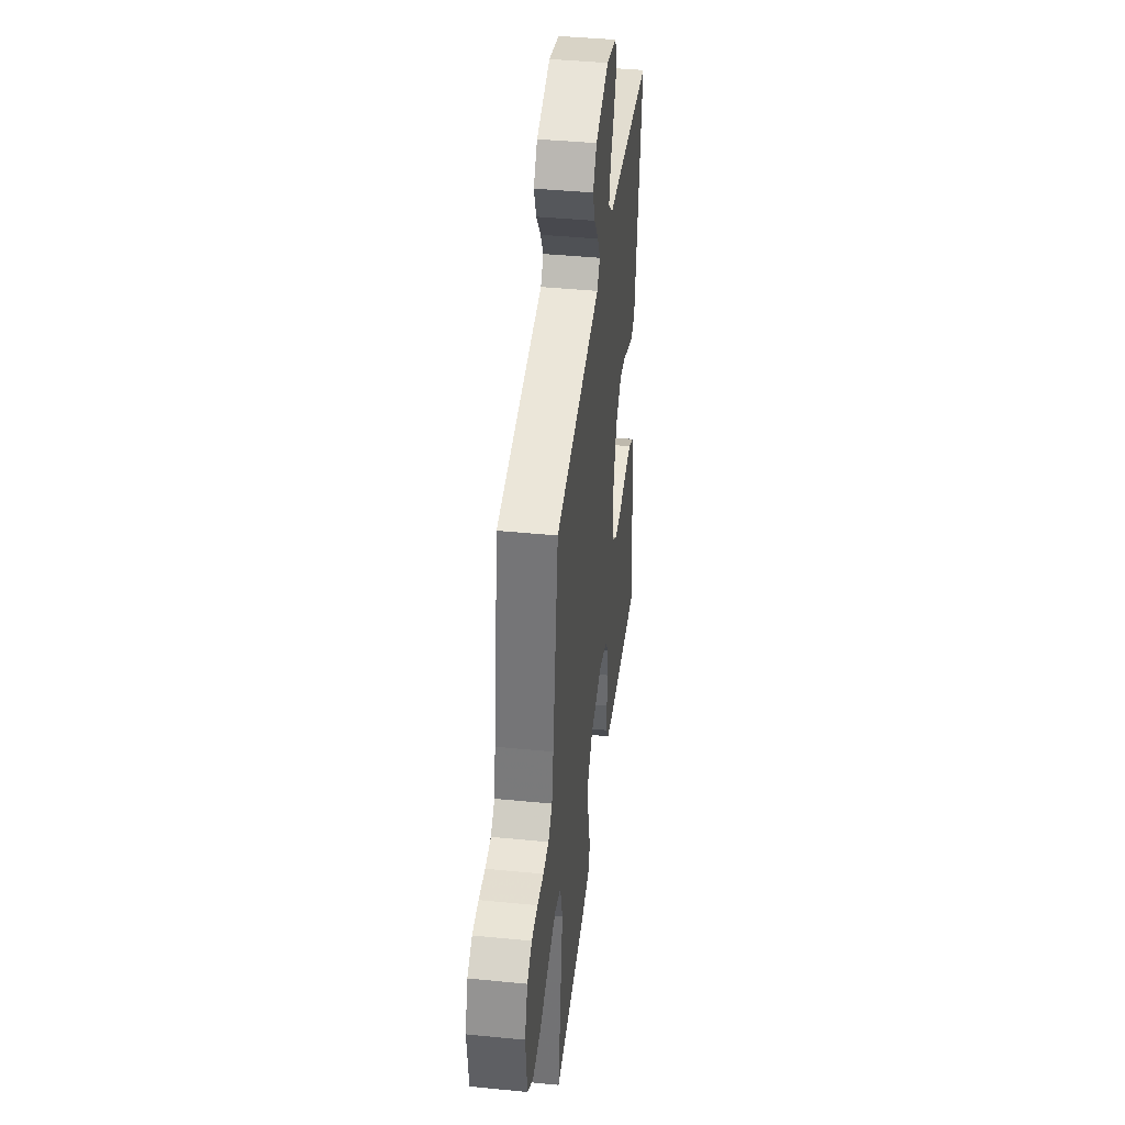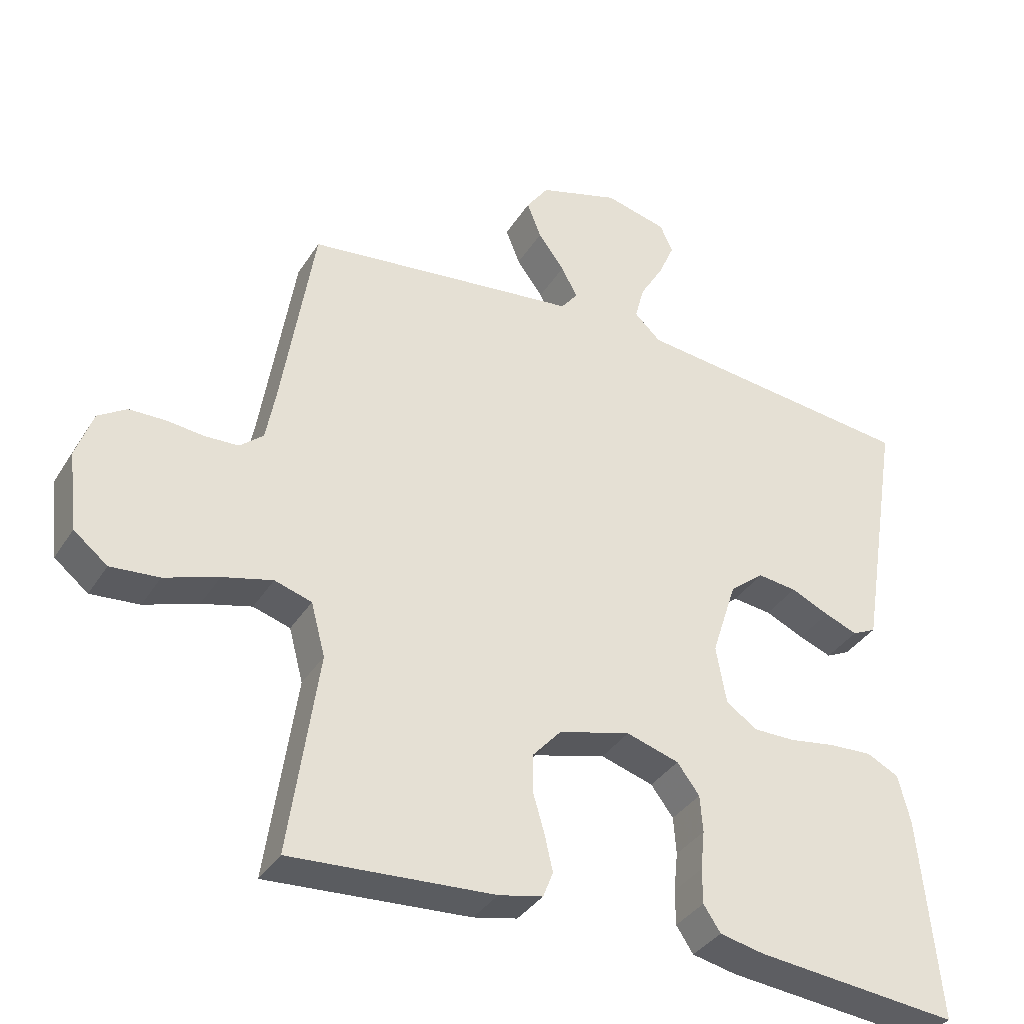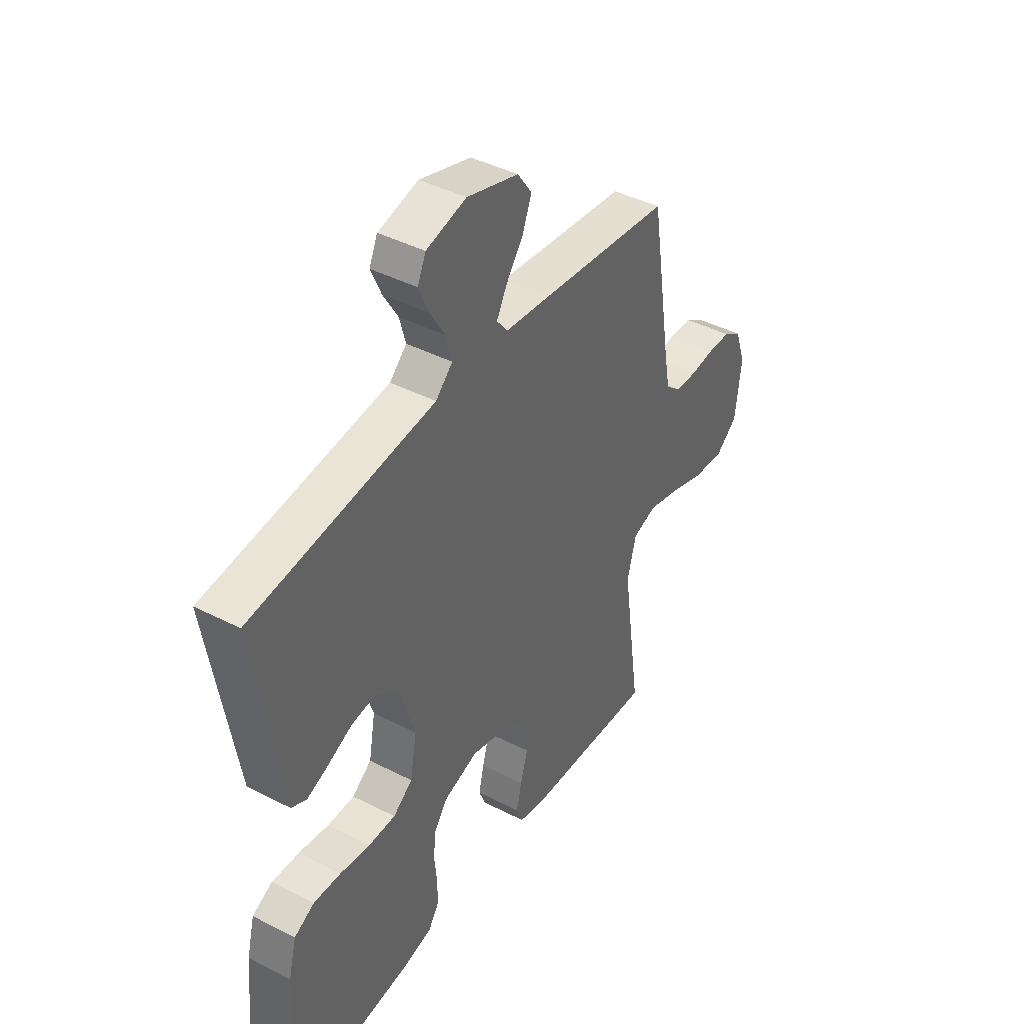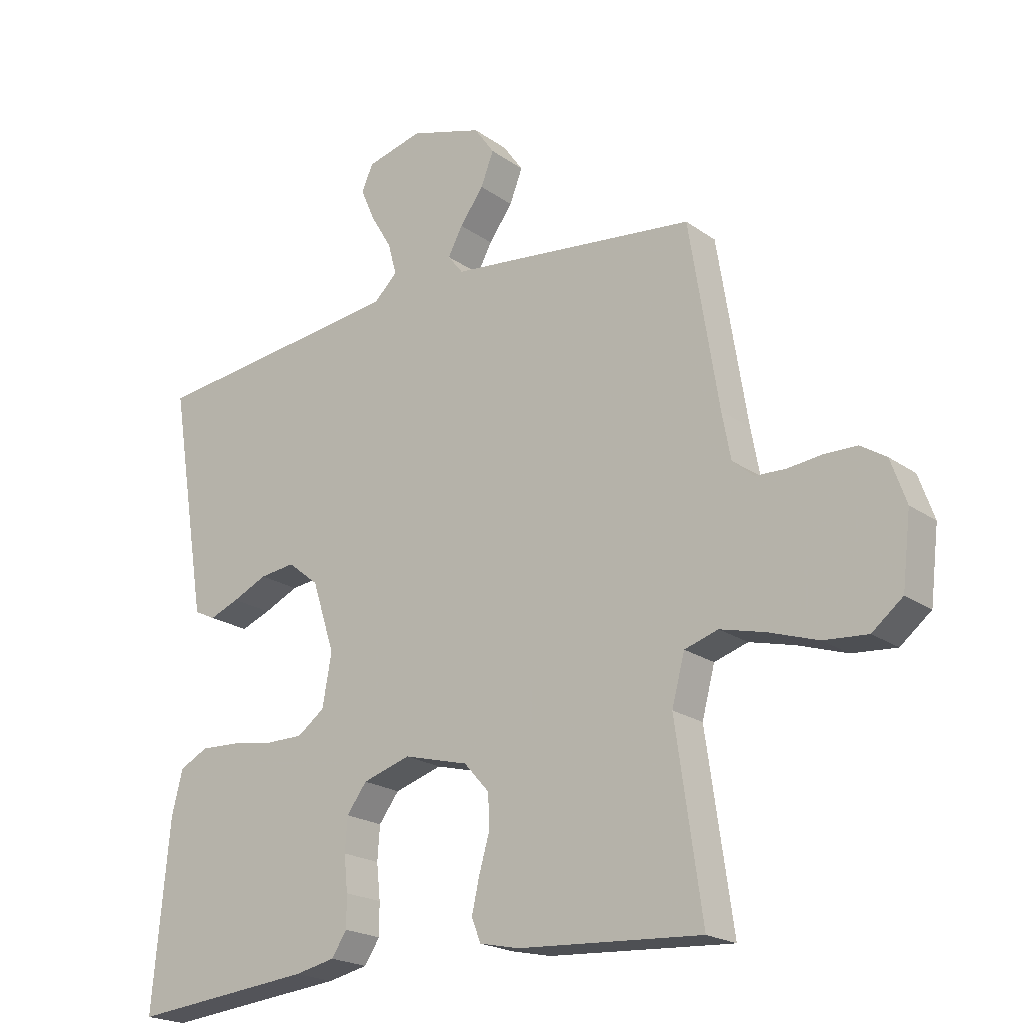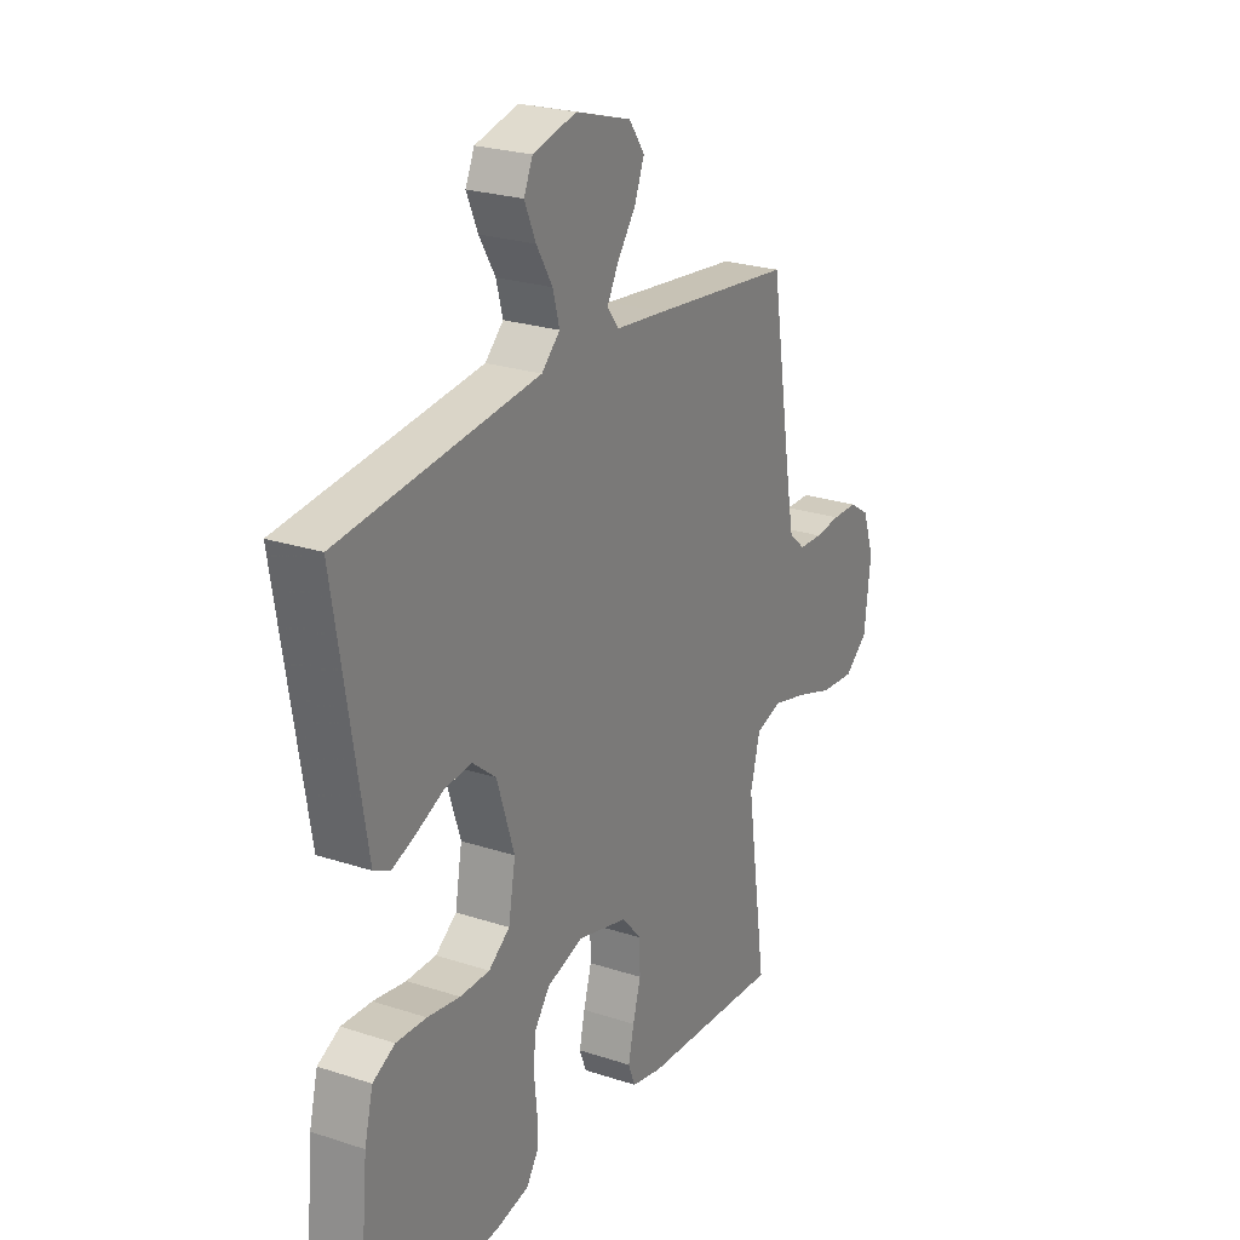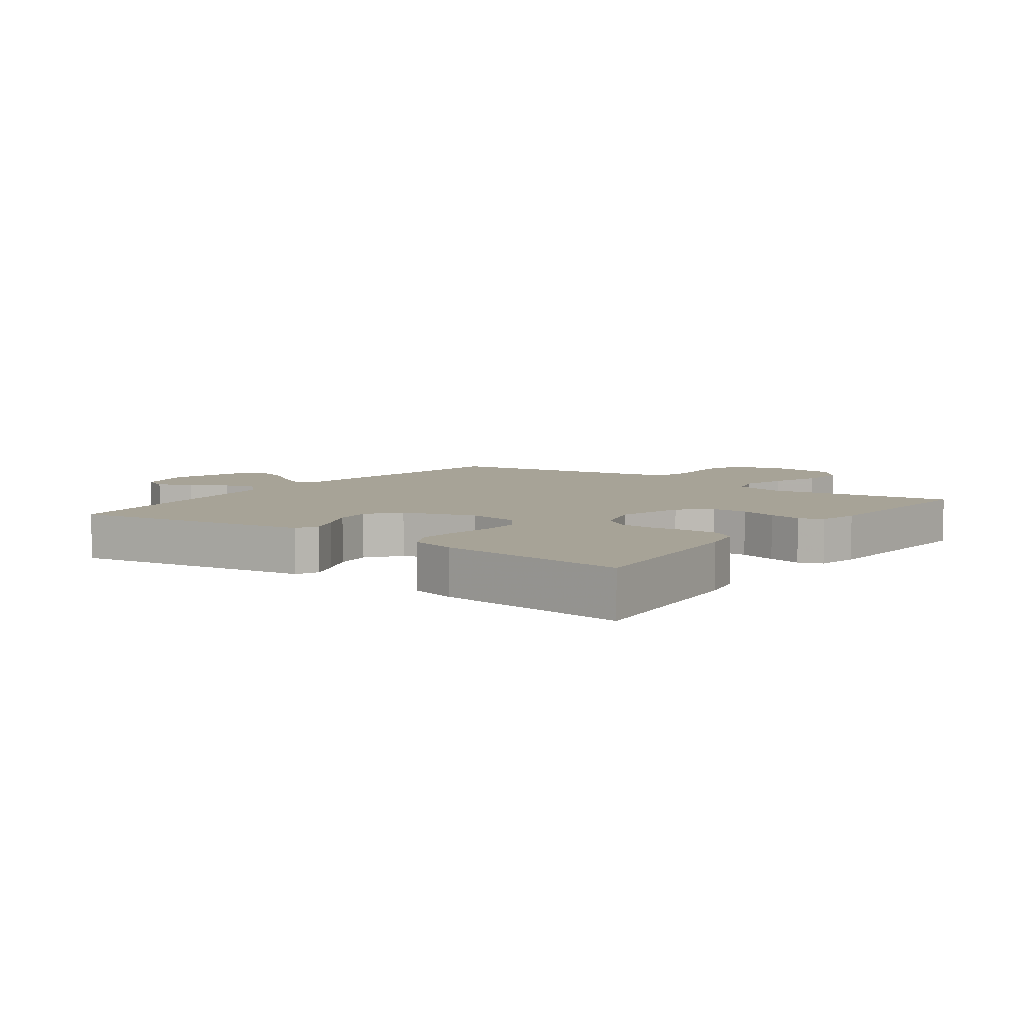
<metadata>
{"format":"obj","ext":"obj","renderer":"f3d","projection":"perspective","resolution":1024,"background":"white","views":[{"elev":41.6,"azim":-83.2,"up":"+Z"},{"elev":-36.1,"azim":-28.2,"up":"+Z"},{"elev":42.2,"azim":121.7,"up":"+Z"},{"elev":-20.7,"azim":-141.5,"up":"+Z"},{"elev":24.4,"azim":118.4,"up":"+Z"},{"elev":6.7,"azim":126.4,"up":"+Y"}]}
</metadata>
<code>
v -0.5 0.07 0.5
v -0.2 0.07 0.535
v -0.093 0.07 0.547
v -0.068 0.07 0.579
v -0.092 0.07 0.624
v -0.131 0.07 0.677
v -0.152 0.07 0.731
v -0.119 0.07 0.778
v 0 0.07 0.814
v 0.092 0.07 0.791
v 0.111 0.07 0.749
v 0.087 0.07 0.694
v 0.053 0.07 0.637
v 0.039 0.07 0.585
v 0.078 0.07 0.548
v 0.2 0.07 0.534
v 0.5 0.07 0.5
v 0.451 0.07 0.2
v 0.438 0.07 0.121
v 0.403 0.07 0.104
v 0.354 0.07 0.123
v 0.297 0.07 0.149
v 0.239 0.07 0.156
v 0.188 0.07 0.115
v 0.151 0.07 0
v 0.166 0.07 -0.085
v 0.211 0.07 -0.118
v 0.274 0.07 -0.118
v 0.343 0.07 -0.107
v 0.407 0.07 -0.104
v 0.454 0.07 -0.128
v 0.472 0.07 -0.2
v 0.5 0.07 -0.5
v 0.2 0.07 -0.47
v 0.134 0.07 -0.456
v 0.109 0.07 -0.418
v 0.109 0.07 -0.366
v 0.115 0.07 -0.308
v 0.111 0.07 -0.253
v 0.078 0.07 -0.209
v 0 0.07 -0.185
v -0.106 0.07 -0.213
v -0.148 0.07 -0.26
v -0.149 0.07 -0.317
v -0.132 0.07 -0.376
v -0.12 0.07 -0.429
v -0.135 0.07 -0.467
v -0.2 0.07 -0.481
v -0.5 0.07 -0.5
v -0.457 0.07 -0.2
v -0.478 0.07 -0.121
v -0.533 0.07 -0.104
v -0.607 0.07 -0.123
v -0.687 0.07 -0.15
v -0.759 0.07 -0.156
v -0.809 0.07 -0.116
v -0.823 0.07 0
v -0.798 0.07 0.071
v -0.756 0.07 0.098
v -0.702 0.07 0.099
v -0.647 0.07 0.093
v -0.597 0.07 0.095
v -0.562 0.07 0.125
v -0.548 0.07 0.2
v -0.5 0 0.5
v -0.2 0 0.535
v -0.093 0 0.547
v -0.068 0 0.579
v -0.092 0 0.624
v -0.131 0 0.677
v -0.152 0 0.731
v -0.119 0 0.778
v 0 0 0.814
v 0.092 0 0.791
v 0.111 0 0.749
v 0.087 0 0.694
v 0.053 0 0.637
v 0.039 0 0.585
v 0.078 0 0.548
v 0.2 0 0.534
v 0.5 0 0.5
v 0.451 0 0.2
v 0.438 0 0.121
v 0.403 0 0.104
v 0.354 0 0.123
v 0.297 0 0.149
v 0.239 0 0.156
v 0.188 0 0.115
v 0.151 0 0
v 0.166 0 -0.085
v 0.211 0 -0.118
v 0.274 0 -0.118
v 0.343 0 -0.107
v 0.407 0 -0.104
v 0.454 0 -0.128
v 0.472 0 -0.2
v 0.5 0 -0.5
v 0.2 0 -0.47
v 0.134 0 -0.456
v 0.109 0 -0.418
v 0.109 0 -0.366
v 0.115 0 -0.308
v 0.111 0 -0.253
v 0.078 0 -0.209
v 0 0 -0.185
v -0.106 0 -0.213
v -0.148 0 -0.26
v -0.149 0 -0.317
v -0.132 0 -0.376
v -0.12 0 -0.429
v -0.135 0 -0.467
v -0.2 0 -0.481
v -0.5 0 -0.5
v -0.457 0 -0.2
v -0.478 0 -0.121
v -0.533 0 -0.104
v -0.607 0 -0.123
v -0.687 0 -0.15
v -0.759 0 -0.156
v -0.809 0 -0.116
v -0.823 0 0
v -0.798 0 0.071
v -0.756 0 0.098
v -0.702 0 0.099
v -0.647 0 0.093
v -0.597 0 0.095
v -0.562 0 0.125
v -0.548 0 0.2
f 58 59 60 61
f 58 61 62
f 57 58 62
f 56 57 62
f 53 54 55 56
f 52 53 56 62
f 51 52 62 63
f 47 48 49 50
f 47 50 51
f 44 45 46 47
f 44 47 51 63
f 35 36 37 38
f 35 38 39
f 34 35 39
f 33 34 39
f 32 33 39 40
f 28 29 30 31
f 27 28 31 32
f 19 20 21 22
f 17 18 19 22
f 16 17 22 23
f 15 16 23 24
f 10 11 12 13
f 10 13 14
f 9 10 14
f 8 9 14
f 5 6 7 8
f 4 5 8 14
f 3 4 14 15
f 64 1 2 3
f 43 44 63 64
f 42 43 64 3
f 41 42 3 15
f 27 32 40 41
f 26 27 41
f 25 26 41
f 15 24 25 41
f 125 124 123 122
f 126 125 122
f 126 122 121
f 126 121 120
f 120 119 118 117
f 126 120 117 116
f 127 126 116 115
f 114 113 112 111
f 115 114 111
f 111 110 109 108
f 127 115 111 108
f 102 101 100 99
f 103 102 99
f 103 99 98
f 103 98 97
f 104 103 97 96
f 95 94 93 92
f 96 95 92 91
f 86 85 84 83
f 86 83 82 81
f 87 86 81 80
f 88 87 80 79
f 77 76 75 74
f 78 77 74
f 78 74 73
f 78 73 72
f 72 71 70 69
f 78 72 69 68
f 79 78 68 67
f 67 66 65 128
f 128 127 108 107
f 67 128 107 106
f 79 67 106 105
f 105 104 96 91
f 105 91 90
f 105 90 89
f 105 89 88 79
f 1 65 66 2
f 2 66 67 3
f 3 67 68 4
f 4 68 69 5
f 5 69 70 6
f 6 70 71 7
f 7 71 72 8
f 8 72 73 9
f 9 73 74 10
f 10 74 75 11
f 11 75 76 12
f 12 76 77 13
f 13 77 78 14
f 14 78 79 15
f 15 79 80 16
f 16 80 81 17
f 17 81 82 18
f 18 82 83 19
f 19 83 84 20
f 20 84 85 21
f 21 85 86 22
f 22 86 87 23
f 23 87 88 24
f 24 88 89 25
f 25 89 90 26
f 26 90 91 27
f 27 91 92 28
f 28 92 93 29
f 29 93 94 30
f 30 94 95 31
f 31 95 96 32
f 32 96 97 33
f 33 97 98 34
f 34 98 99 35
f 35 99 100 36
f 36 100 101 37
f 37 101 102 38
f 38 102 103 39
f 39 103 104 40
f 40 104 105 41
f 41 105 106 42
f 42 106 107 43
f 43 107 108 44
f 44 108 109 45
f 45 109 110 46
f 46 110 111 47
f 47 111 112 48
f 48 112 113 49
f 49 113 114 50
f 50 114 115 51
f 51 115 116 52
f 52 116 117 53
f 53 117 118 54
f 54 118 119 55
f 55 119 120 56
f 56 120 121 57
f 57 121 122 58
f 58 122 123 59
f 59 123 124 60
f 60 124 125 61
f 61 125 126 62
f 62 126 127 63
f 63 127 128 64
f 64 128 65 1

</code>
